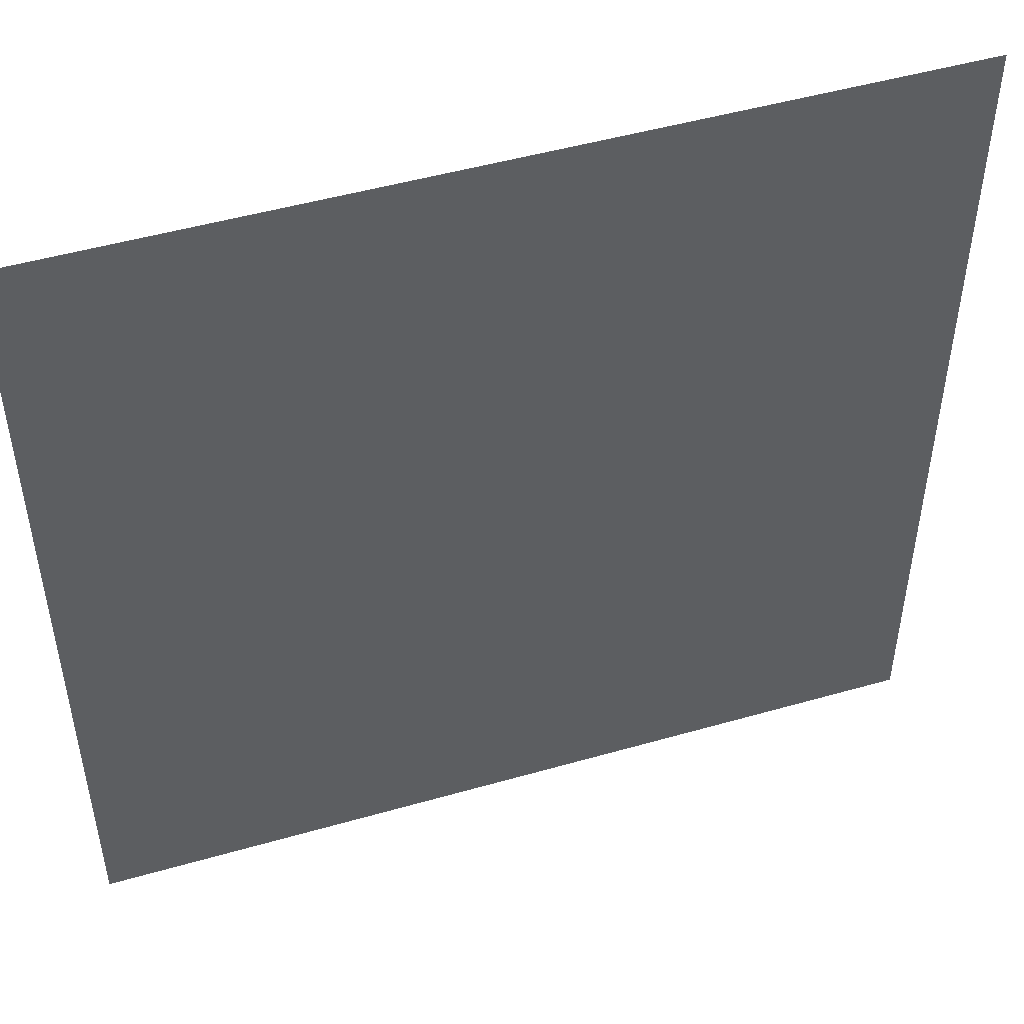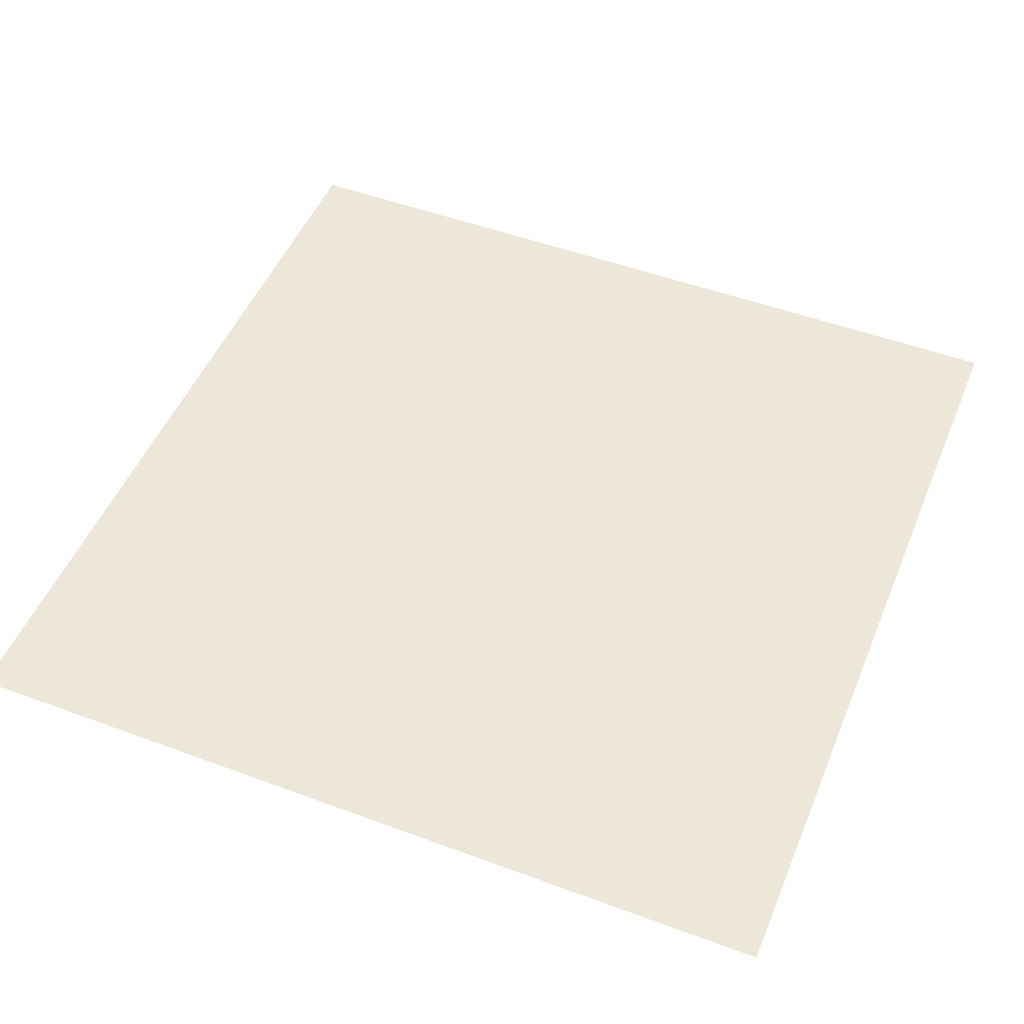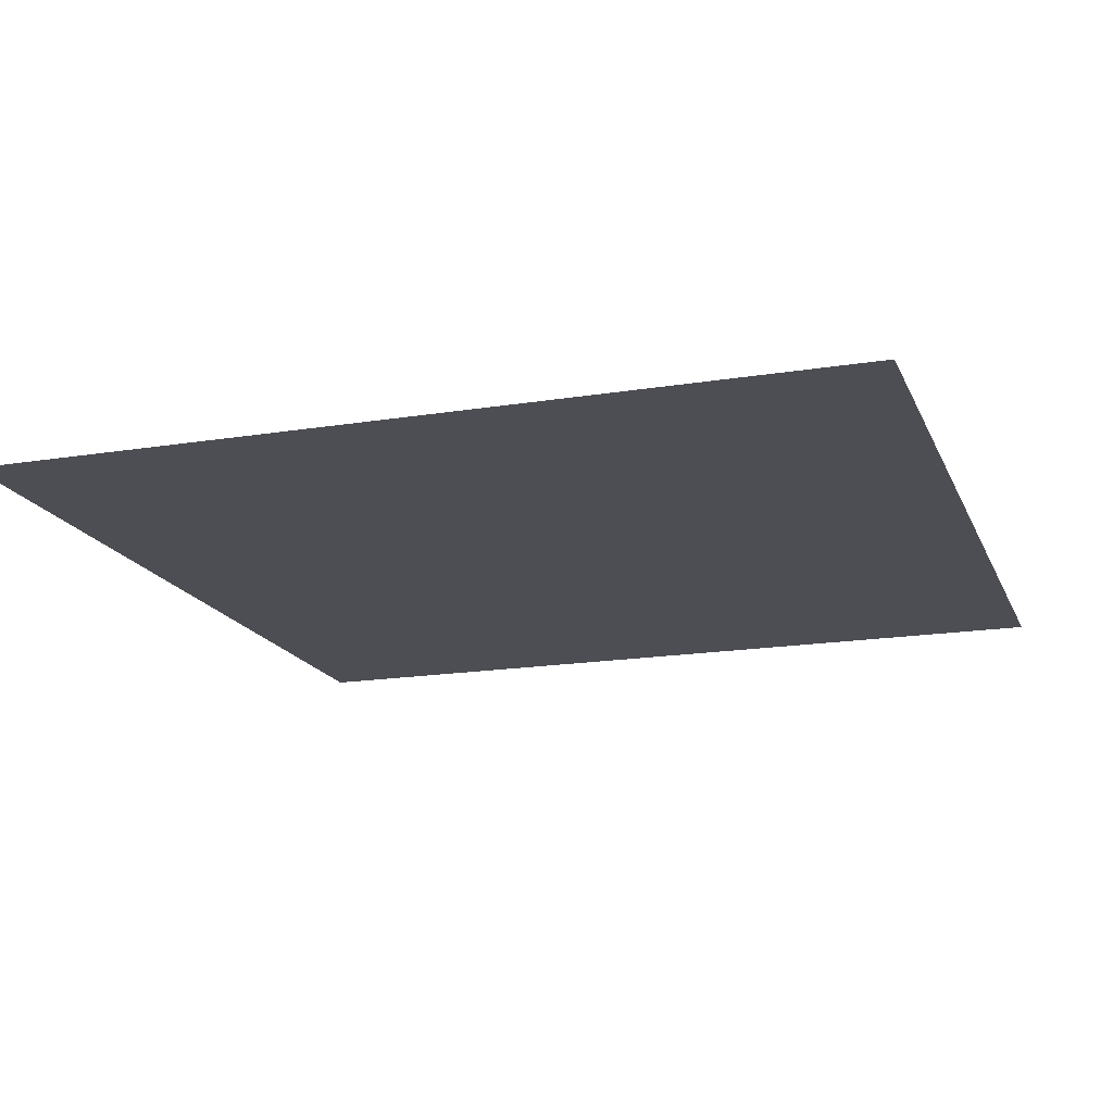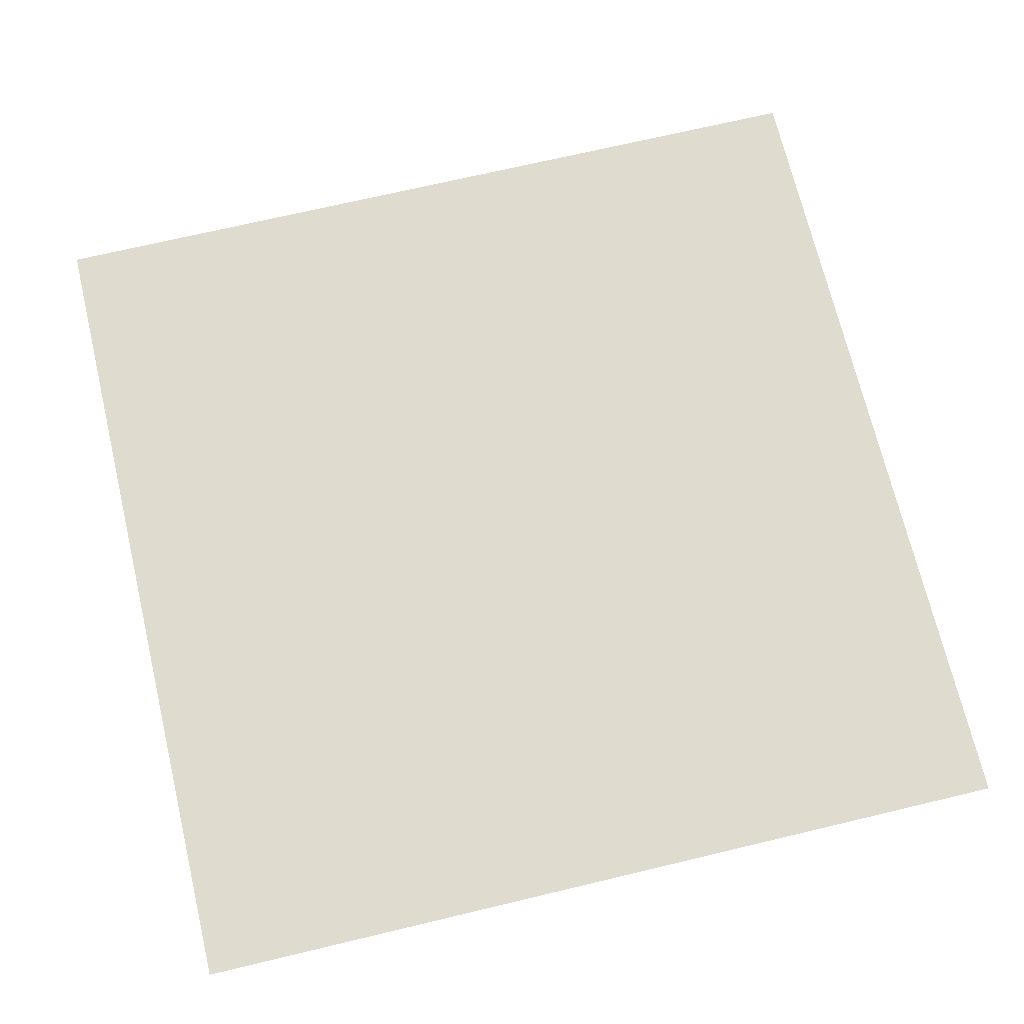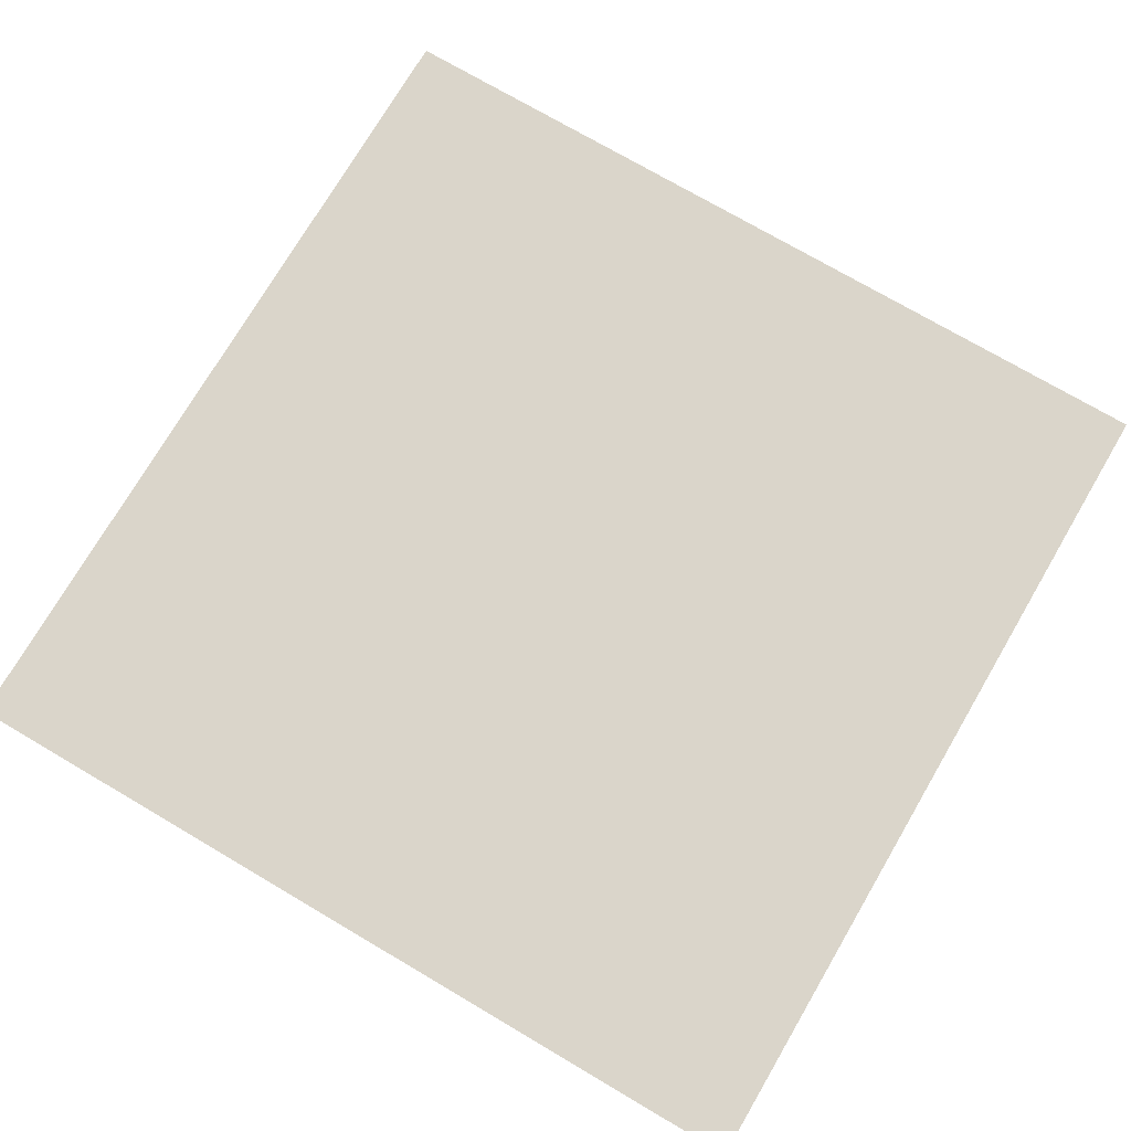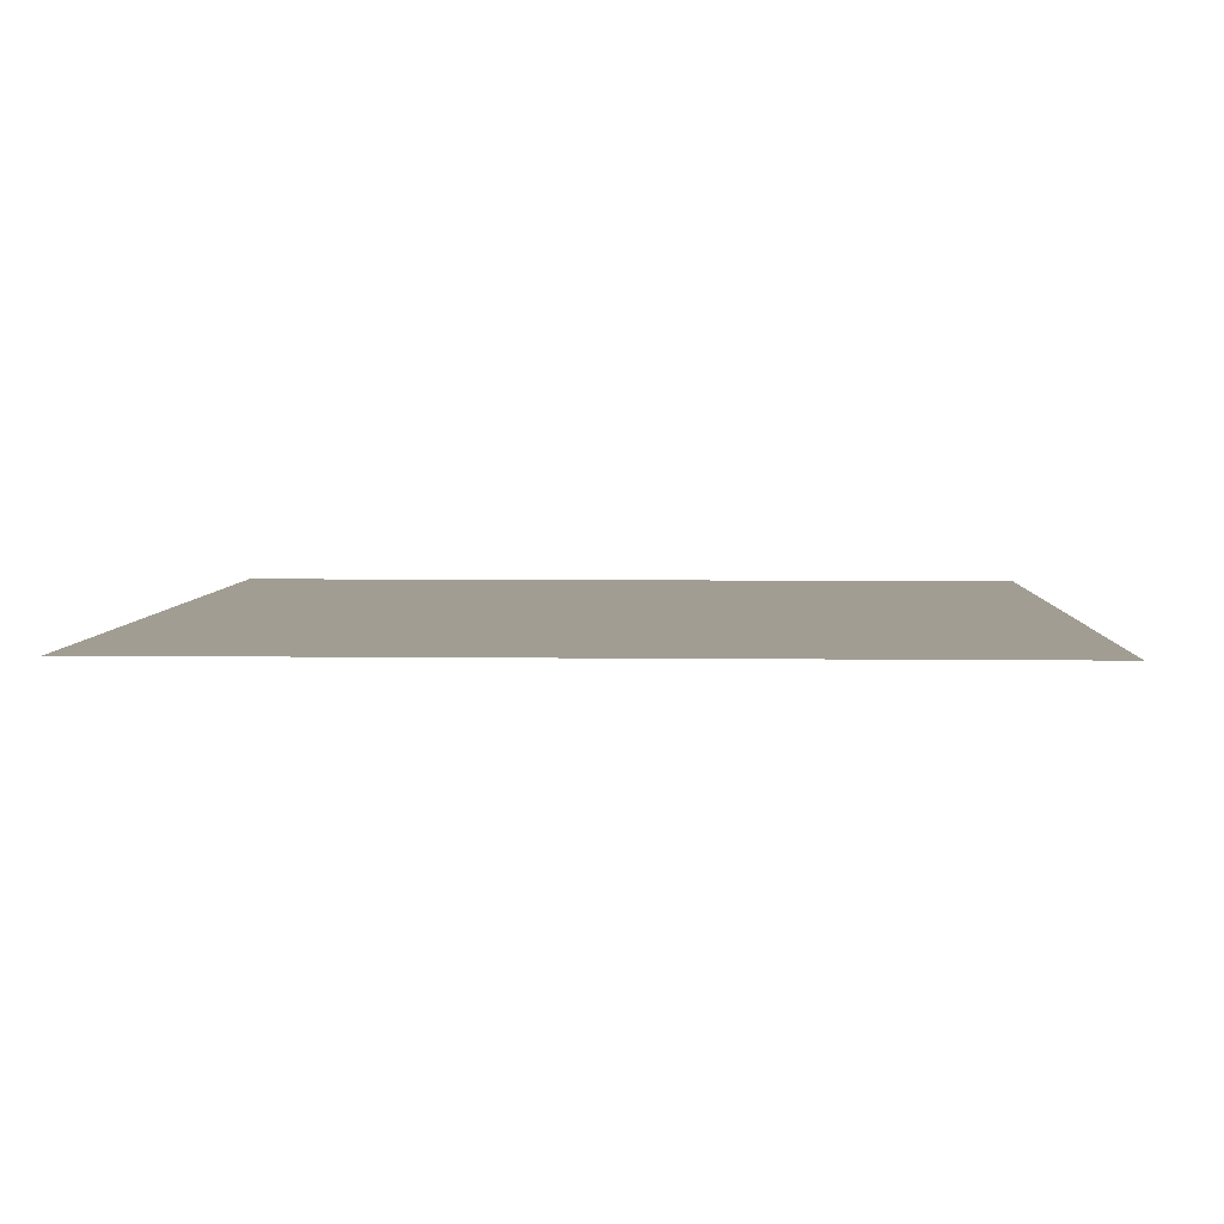
<metadata>
{"format":"obj","ext":"obj","renderer":"f3d","projection":"perspective","resolution":1024,"background":"white","views":[{"elev":49.3,"azim":162.4,"up":"+Z"},{"elev":50.0,"azim":-67.8,"up":"+Y"},{"elev":-17.3,"azim":-72.0,"up":"+Y"},{"elev":70.4,"azim":-13.4,"up":"+Y"},{"elev":74.3,"azim":-149.6,"up":"+Y"},{"elev":4.8,"azim":2.5,"up":"+Y"}]}
</metadata>
<code>
o 平面.001
v 160 0 -40
v 200 0 -40
v 160 0 -80
v 200 0 -80
f 1 2 4 3
o 平面.002
v 160 0 -160
v 200 0 -160
v 160 0 -200
v 200 0 -200
f 5 6 8 7
o 平面.003
v 160 0 -120
v 200 0 -120
v 160 0 -160
v 200 0 -160
f 9 10 12 11
o 平面.004
v 120 0 40
v 160 0 40
v 120 0 0
v 160 0 0
f 13 14 16 15
o 平面.005
v 160 0 -80
v 200 0 -80
v 160 0 -120
v 200 0 -120
f 17 18 20 19
o 平面.006
v 160 0 0
v 200 0 0
v 160 0 -40
v 200 0 -40
f 21 22 24 23
o 平面.007
v 160 0 40
v 200 0 40
v 160 0 0
v 200 0 0
f 25 26 28 27
o 平面.008
v 160 0 80
v 200 0 80
v 160 0 40
v 200 0 40
f 29 30 32 31
o 平面.009
v 160 0 120
v 200 0 120
v 160 0 80
v 200 0 80
f 33 34 36 35
o 平面.010
v 160 0 160
v 200 0 160
v 160 0 120
v 200 0 120
f 37 38 40 39
o 平面.011
v 160 0 200
v 200 0 200
v 160 0 160
v 200 0 160
f 41 42 44 43
o 平面.012
v 120 0 200
v 160 0 200
v 120 0 160
v 160 0 160
f 45 46 48 47
o 平面.013
v 120 0 160
v 160 0 160
v 120 0 120
v 160 0 120
f 49 50 52 51
o 平面.014
v 120 0 80
v 160 0 80
v 120 0 40
v 160 0 40
f 53 54 56 55
o 平面.015
v 120 0 0
v 160 0 0
v 120 0 -40
v 160 0 -40
f 57 58 60 59
o 平面.016
v 120 0 120
v 160 0 120
v 120 0 80
v 160 0 80
f 61 62 64 63
o 平面.017
v 40 0 -40
v 80 0 -40
v 40 0 -80
v 80 0 -80
f 65 66 68 67
o 平面.018
v 120 0 -40
v 160 0 -40
v 120 0 -80
v 160 0 -80
f 69 70 72 71
o 平面.019
v 120 0 -80
v 160 0 -80
v 120 0 -120
v 160 0 -120
f 73 74 76 75
o 平面.020
v 120 0 -120
v 160 0 -120
v 120 0 -160
v 160 0 -160
f 77 78 80 79
o 平面.021
v 120 0 -160
v 160 0 -160
v 120 0 -200
v 160 0 -200
f 81 82 84 83
o 平面.022
v 80 0 -160
v 120 0 -160
v 80 0 -200
v 120 0 -200
f 85 86 88 87
o 平面.023
v 80 0 -120
v 120 0 -120
v 80 0 -160
v 120 0 -160
f 89 90 92 91
o 平面.024
v 80 0 -80
v 120 0 -80
v 80 0 -120
v 120 0 -120
f 93 94 96 95
o 平面.025
v 80 0 -40
v 120 0 -40
v 80 0 -80
v 120 0 -80
f 97 98 100 99
o 平面.026
v 80 0 0
v 120 0 0
v 80 0 -40
v 120 0 -40
f 101 102 104 103
o 平面.027
v 80 0 40
v 120 0 40
v 80 0 0
v 120 0 0
f 105 106 108 107
o 平面.028
v 80 0 80
v 120 0 80
v 80 0 40
v 120 0 40
f 109 110 112 111
o 平面.029
v 80 0 120
v 120 0 120
v 80 0 80
v 120 0 80
f 113 114 116 115
o 平面.030
v 80 0 160
v 120 0 160
v 80 0 120
v 120 0 120
f 117 118 120 119
o 平面.031
v 80 0 200
v 120 0 200
v 80 0 160
v 120 0 160
f 121 122 124 123
o 平面.032
v 40 0 120
v 80 0 120
v 40 0 80
v 80 0 80
f 125 126 128 127
o 平面.033
v 40 0 200
v 80 0 200
v 40 0 160
v 80 0 160
f 129 130 132 131
o 平面.034
v 40 0 160
v 80 0 160
v 40 0 120
v 80 0 120
f 133 134 136 135
o 平面.035
v 40 0 80
v 80 0 80
v 40 0 40
v 80 0 40
f 137 138 140 139
o 平面.036
v 40 0 40
v 80 0 40
v 40 0 0
v 80 0 0
f 141 142 144 143
o 平面.037
v 40 0 0
v 80 0 0
v 40 0 -40
v 80 0 -40
f 145 146 148 147
o 平面.038
v 40 0 -160
v 80 0 -160
v 40 0 -200
v 80 0 -200
f 149 150 152 151
o 平面.039
v 40 0 -120
v 80 0 -120
v 40 0 -160
v 80 0 -160
f 153 154 156 155
o 平面.040
v 40 0 -80
v 80 0 -80
v 40 0 -120
v 80 0 -120
f 157 158 160 159
o 平面.041
v 0 0 200
v 40 0 200
v 0 0 160
v 40 0 160
f 161 162 164 163
o 平面.042
v 0 0 160
v 40 0 160
v 0 0 120
v 40 0 120
f 165 166 168 167
o 平面.043
v 0 0 120
v 40 0 120
v 0 0 80
v 40 0 80
f 169 170 172 171
o 平面.044
v 0 0 80
v 40 0 80
v 0 0 40
v 40 0 40
f 173 174 176 175
o 平面.045
v 0 0 40
v 40 0 40
v 0 0 0
v 40 0 0
f 177 178 180 179
o 平面.046
v 0 0 0
v 40 0 0
v 0 0 -40
v 40 0 -40
f 181 182 184 183
o 平面.047
v 0 0 -80
v 40 0 -80
v 0 0 -120
v 40 0 -120
f 185 186 188 187
o 平面.048
v 0 0 -120
v 40 0 -120
v 0 0 -160
v 40 0 -160
f 189 190 192 191
o 平面.049
v 0 0 -160
v 40 0 -160
v 0 0 -200
v 40 0 -200
f 193 194 196 195
o 平面.050
v 0 0 -40
v 40 0 -40
v 0 0 -80
v 40 0 -80
f 197 198 200 199
o 平面.051
v -40 0 -40
v 0 0 -40
v -40 0 -80
v 0 0 -80
f 201 202 204 203
o 平面.052
v -40 0 -160
v 0 0 -160
v -40 0 -200
v 0 0 -200
f 205 206 208 207
o 平面.053
v -40 0 -120
v 0 0 -120
v -40 0 -160
v 0 0 -160
f 209 210 212 211
o 平面.054
v -40 0 -80
v 0 0 -80
v -40 0 -120
v 0 0 -120
f 213 214 216 215
o 平面.055
v -40 0 0
v 0 0 0
v -40 0 -40
v 0 0 -40
f 217 218 220 219
o 平面.056
v -40 0 40
v 0 0 40
v -40 0 0
v 0 0 0
f 221 222 224 223
o 平面.057
v -40 0 80
v 0 0 80
v -40 0 40
v 0 0 40
f 225 226 228 227
o 平面.058
v -40 0 120
v 0 0 120
v -40 0 80
v 0 0 80
f 229 230 232 231
o 平面.059
v -40 0 160
v 0 0 160
v -40 0 120
v 0 0 120
f 233 234 236 235
o 平面.060
v -40 0 200
v 0 0 200
v -40 0 160
v 0 0 160
f 237 238 240 239
o 平面.061
v -80 0 200
v -40 0 200
v -80 0 160
v -40 0 160
f 241 242 244 243
o 平面.062
v -80 0 160
v -40 0 160
v -80 0 120
v -40 0 120
f 245 246 248 247
o 平面.063
v -80 0 120
v -40 0 120
v -80 0 80
v -40 0 80
f 249 250 252 251
o 平面.064
v -80 0 80
v -40 0 80
v -80 0 40
v -40 0 40
f 253 254 256 255
o 平面.065
v -80 0 40
v -40 0 40
v -80 0 0
v -40 0 0
f 257 258 260 259
o 平面.066
v -80 0 0
v -40 0 0
v -80 0 -40
v -40 0 -40
f 261 262 264 263
o 平面.067
v -80 0 -80
v -40 0 -80
v -80 0 -120
v -40 0 -120
f 265 266 268 267
o 平面.068
v -80 0 -120
v -40 0 -120
v -80 0 -160
v -40 0 -160
f 269 270 272 271
o 平面.069
v -80 0 -160
v -40 0 -160
v -80 0 -200
v -40 0 -200
f 273 274 276 275
o 平面.070
v -80 0 -40
v -40 0 -40
v -80 0 -80
v -40 0 -80
f 277 278 280 279
o 平面.071
v -120 0 -40
v -80 0 -40
v -120 0 -80
v -80 0 -80
f 281 282 284 283
o 平面.072
v -120 0 -160
v -80 0 -160
v -120 0 -200
v -80 0 -200
f 285 286 288 287
o 平面.073
v -120 0 -120
v -80 0 -120
v -120 0 -160
v -80 0 -160
f 289 290 292 291
o 平面.074
v -120 0 -80
v -80 0 -80
v -120 0 -120
v -80 0 -120
f 293 294 296 295
o 平面.075
v -120 0 0
v -80 0 0
v -120 0 -40
v -80 0 -40
f 297 298 300 299
o 平面.076
v -120 0 40
v -80 0 40
v -120 0 0
v -80 0 0
f 301 302 304 303
o 平面.077
v -120 0 80
v -80 0 80
v -120 0 40
v -80 0 40
f 305 306 308 307
o 平面.078
v -120 0 120
v -80 0 120
v -120 0 80
v -80 0 80
f 309 310 312 311
o 平面.079
v -120 0 160
v -80 0 160
v -120 0 120
v -80 0 120
f 313 314 316 315
o 平面.080
v -120 0 200
v -80 0 200
v -120 0 160
v -80 0 160
f 317 318 320 319
o 平面.081
v -160 0 200
v -120 0 200
v -160 0 160
v -120 0 160
f 321 322 324 323
o 平面.082
v -160 0 160
v -120 0 160
v -160 0 120
v -120 0 120
f 325 326 328 327
o 平面.083
v -160 0 120
v -120 0 120
v -160 0 80
v -120 0 80
f 329 330 332 331
o 平面.084
v -160 0 80
v -120 0 80
v -160 0 40
v -120 0 40
f 333 334 336 335
o 平面.085
v -160 0 40
v -120 0 40
v -160 0 0
v -120 0 0
f 337 338 340 339
o 平面.086
v -160 0 0
v -120 0 0
v -160 0 -40
v -120 0 -40
f 341 342 344 343
o 平面.087
v -160 0 -80
v -120 0 -80
v -160 0 -120
v -120 0 -120
f 345 346 348 347
o 平面.088
v -160 0 -120
v -120 0 -120
v -160 0 -160
v -120 0 -160
f 349 350 352 351
o 平面.089
v -160 0 -160
v -120 0 -160
v -160 0 -200
v -120 0 -200
f 353 354 356 355
o 平面.090
v -160 0 -40
v -120 0 -40
v -160 0 -80
v -120 0 -80
f 357 358 360 359
o 平面.091
v -200 0 -40
v -160 0 -40
v -200 0 -80
v -160 0 -80
f 361 362 364 363
o 平面.092
v -200 0 -160
v -160 0 -160
v -200 0 -200
v -160 0 -200
f 365 366 368 367
o 平面.093
v -200 0 -120
v -160 0 -120
v -200 0 -160
v -160 0 -160
f 369 370 372 371
o 平面.094
v -200 0 -80
v -160 0 -80
v -200 0 -120
v -160 0 -120
f 373 374 376 375
o 平面.095
v -200 0 0
v -160 0 0
v -200 0 -40
v -160 0 -40
f 377 378 380 379
o 平面.096
v -200 0 40
v -160 0 40
v -200 0 0
v -160 0 0
f 381 382 384 383
o 平面.097
v -200 0 80
v -160 0 80
v -200 0 40
v -160 0 40
f 385 386 388 387
o 平面.098
v -200 0 120
v -160 0 120
v -200 0 80
v -160 0 80
f 389 390 392 391
o 平面.099
v -200 0 160
v -160 0 160
v -200 0 120
v -160 0 120
f 393 394 396 395
o 平面.100
v -200 0 200
v -160 0 200
v -200 0 160
v -160 0 160
f 397 398 400 399

</code>
